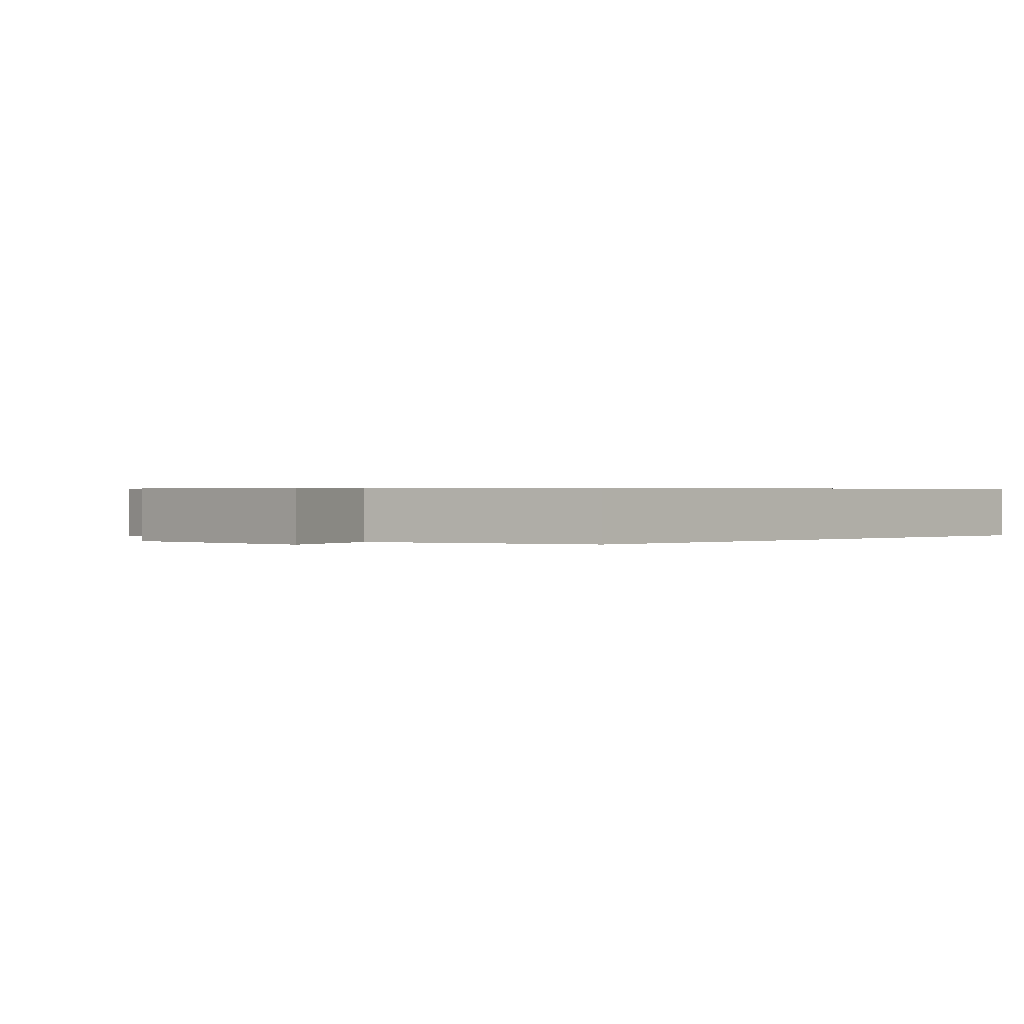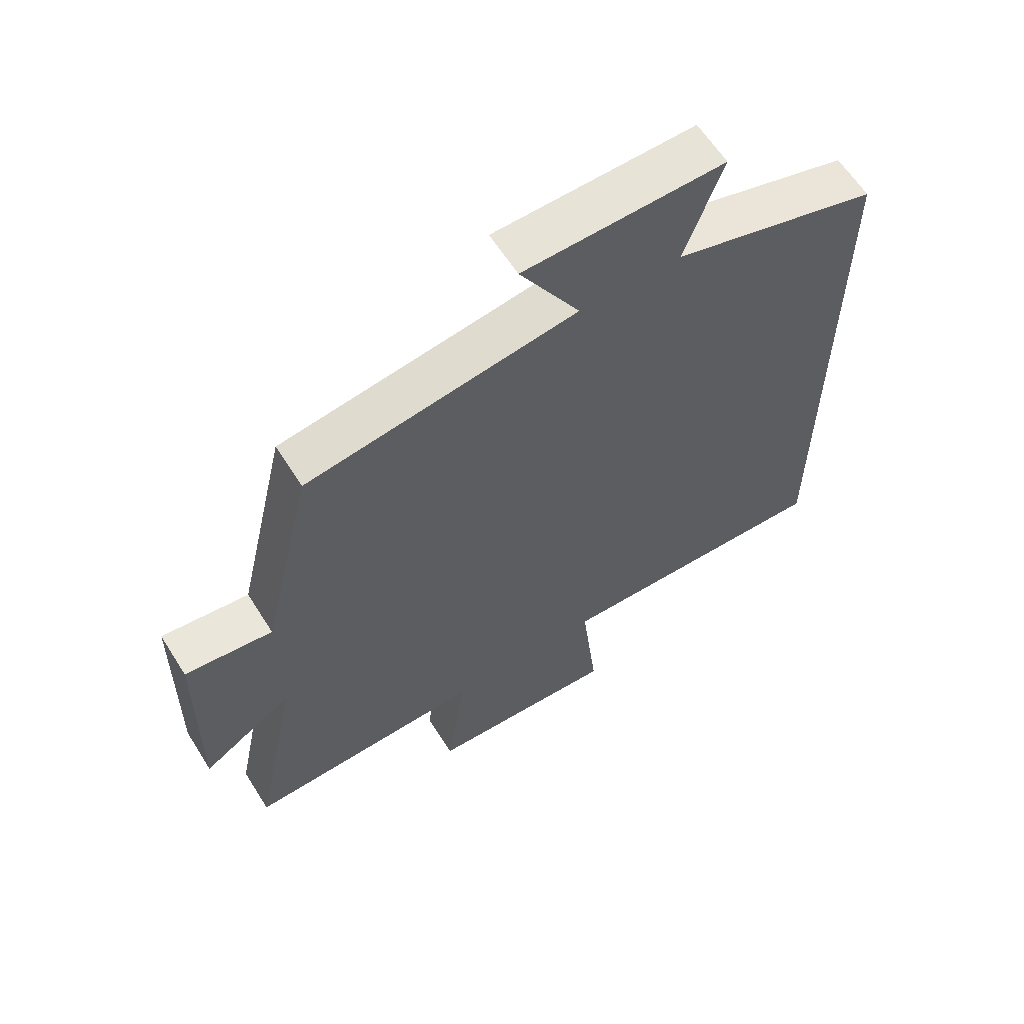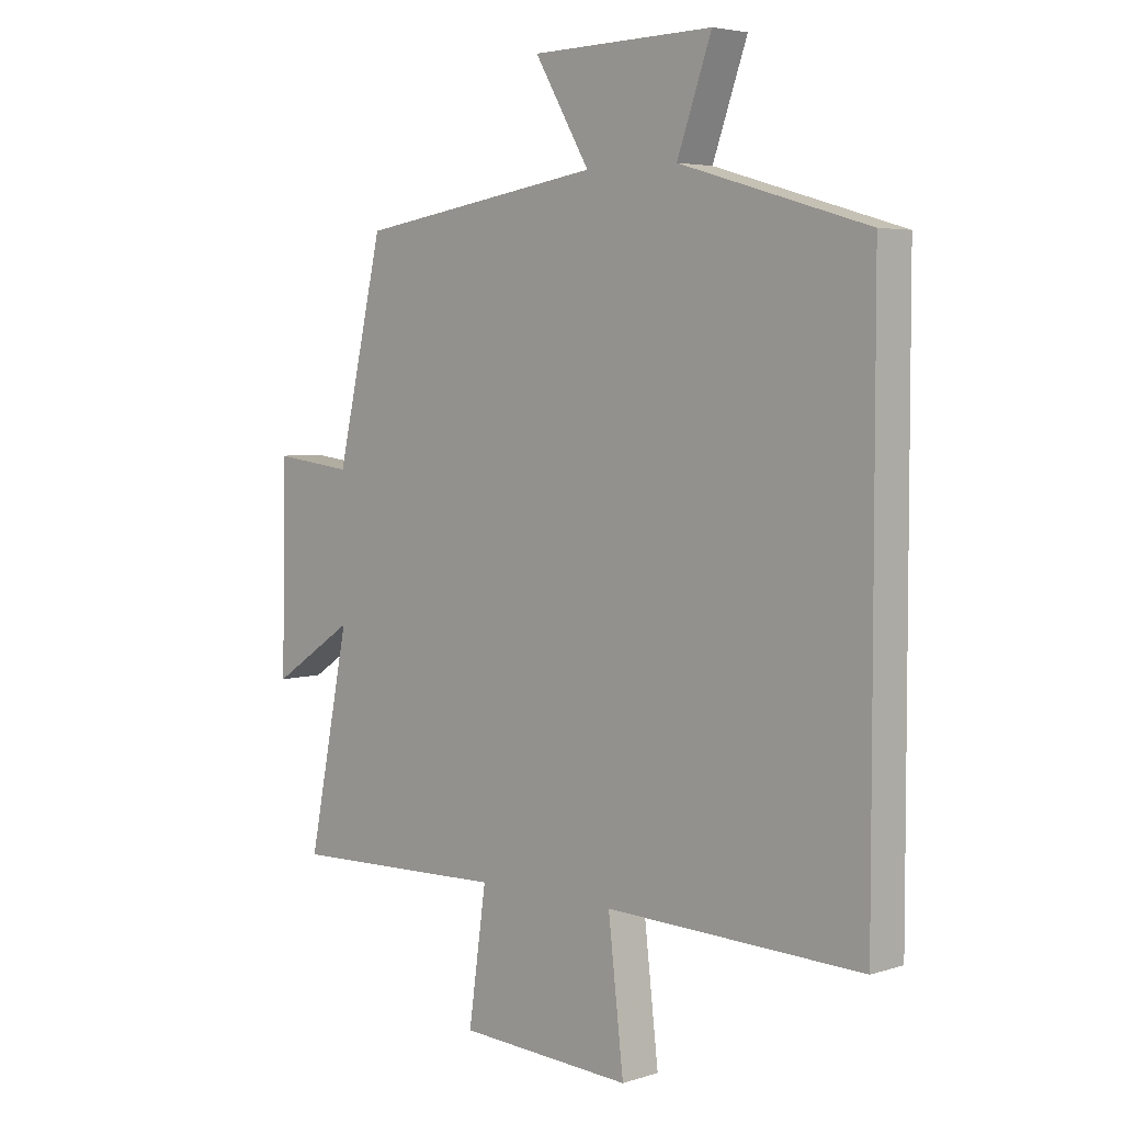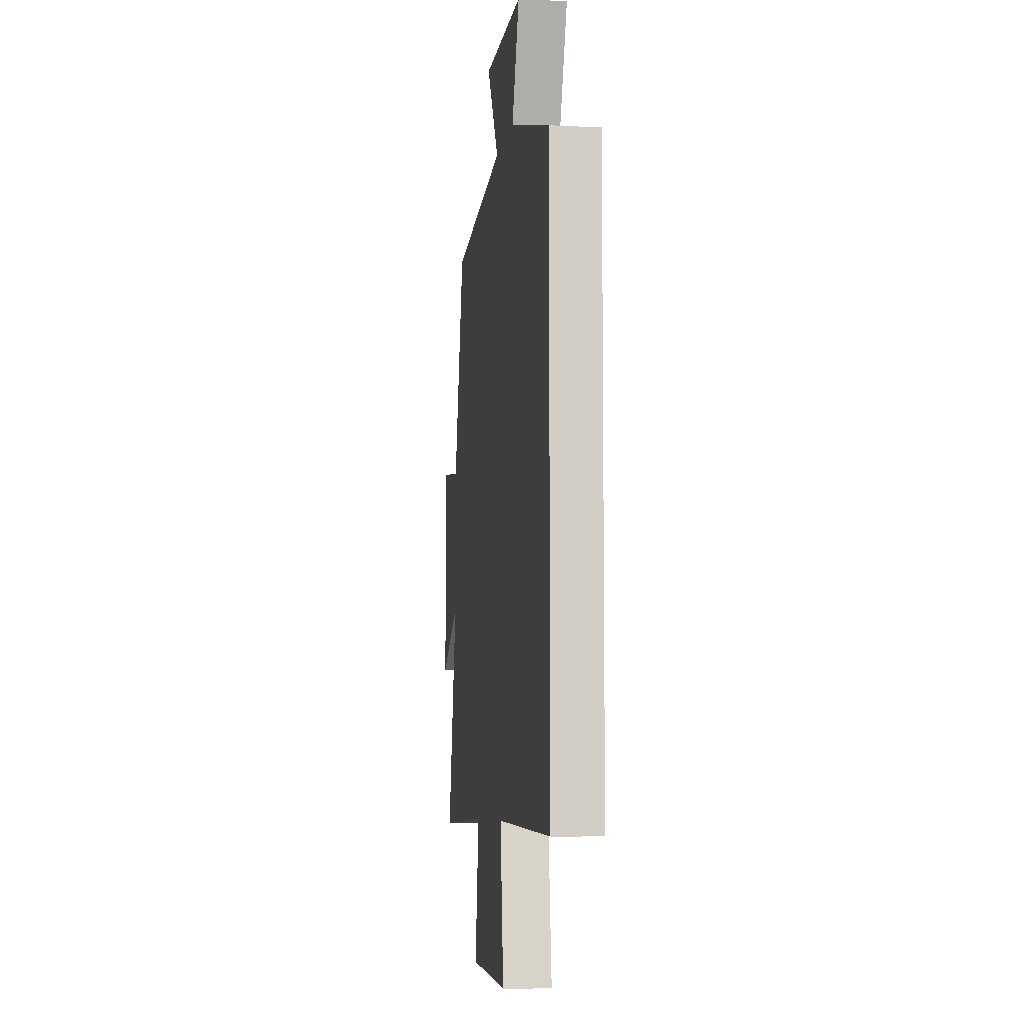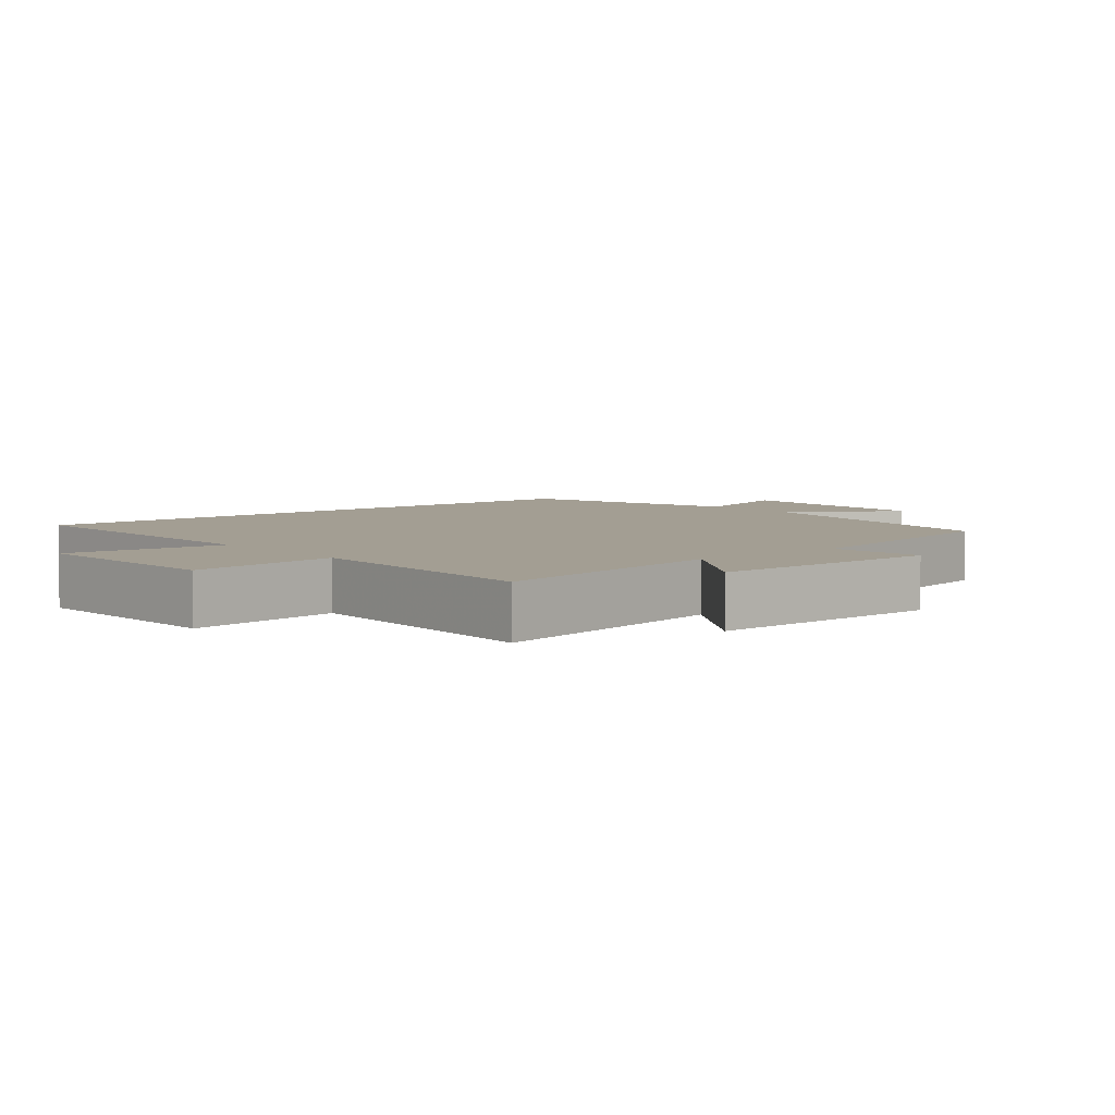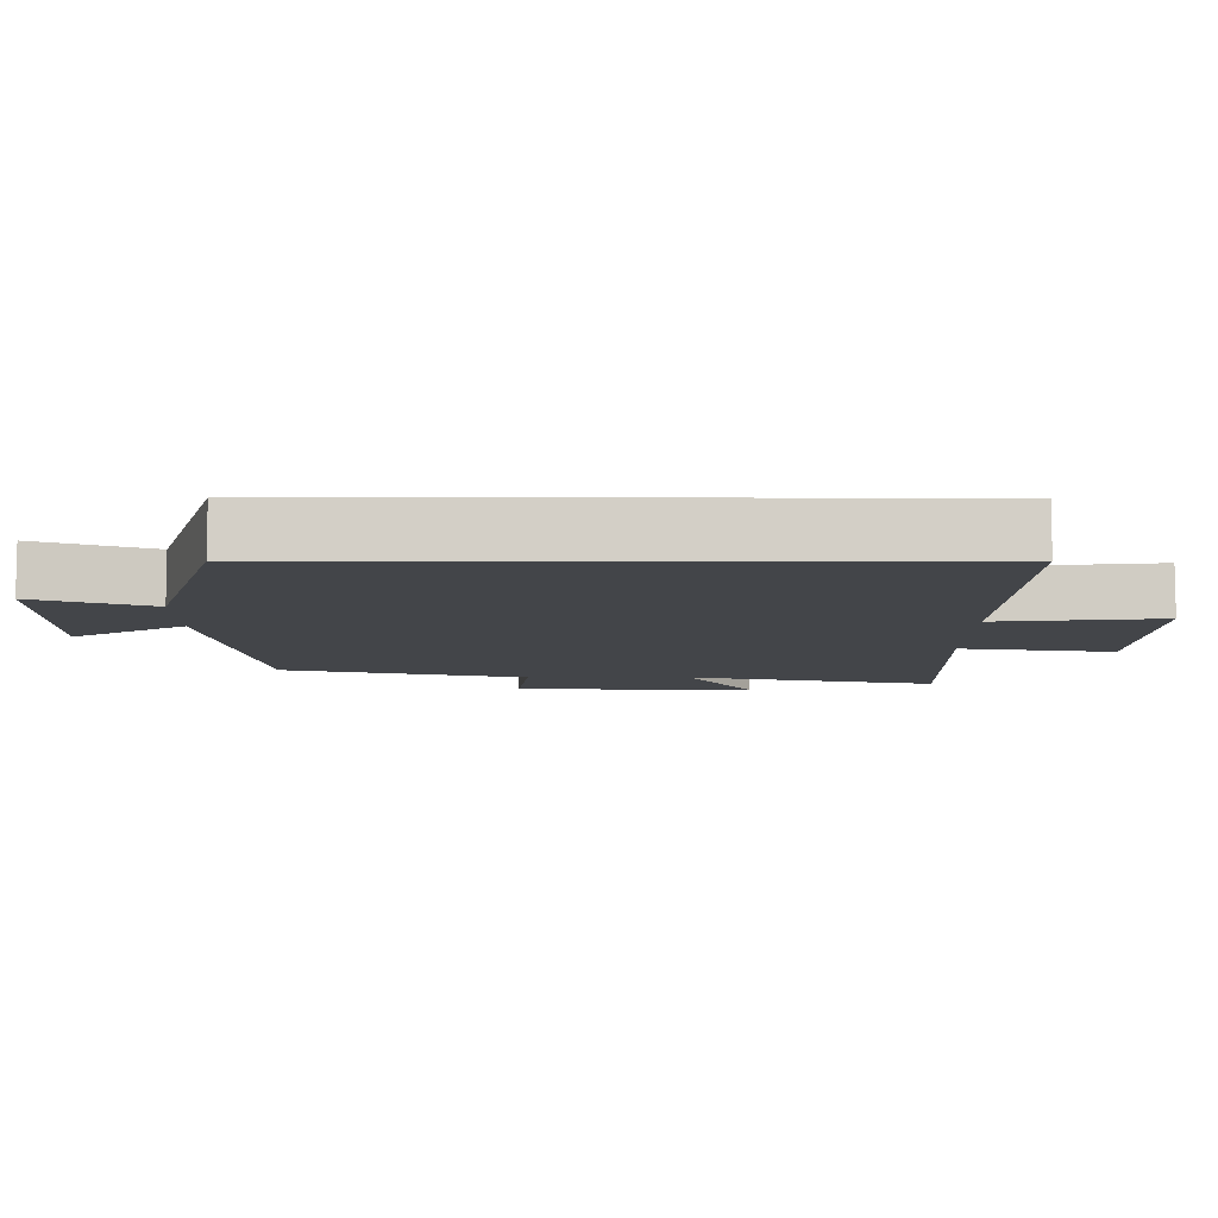
<metadata>
{"format":"obj","ext":"obj","renderer":"f3d","projection":"perspective","resolution":1024,"background":"white","views":[{"elev":0.4,"azim":43.7,"up":"+Y"},{"elev":61.7,"azim":-32.2,"up":"+Z"},{"elev":4.5,"azim":44.8,"up":"+Z"},{"elev":-6.9,"azim":81.7,"up":"+Z"},{"elev":5.2,"azim":-129.3,"up":"+Y"},{"elev":-8.7,"azim":89.8,"up":"+Y"}]}
</metadata>
<code>
v 0.5 0.07 -0.514
v 0.053 0.07 -0.5
v 0.08 0.07 -0.737
v -0.224 0.07 -0.721
v -0.193 0.07 -0.5
v -0.573 0.07 -0.512
v -0.5 0.07 -0.152
v -0.645 0.07 -0.247
v -0.639 0.07 0.099
v -0.5 0.07 0.082
v -0.418 0.07 0.434
v 0.011 0.07 0.5
v -0.085 0.07 0.662
v 0.233 0.07 0.668
v 0.173 0.07 0.5
v 0.5 0.07 0.404
v 0.5 0 -0.514
v 0.053 0 -0.5
v 0.08 0 -0.737
v -0.224 0 -0.721
v -0.193 0 -0.5
v -0.573 0 -0.512
v -0.5 0 -0.152
v -0.645 0 -0.247
v -0.639 0 0.099
v -0.5 0 0.082
v -0.418 0 0.434
v 0.011 0 0.5
v -0.085 0 0.662
v 0.233 0 0.668
v 0.173 0 0.5
v 0.5 0 0.404
f 15 16 1 2
f 12 13 14 15
f 12 15 2
f 11 12 2
f 10 11 2
f 7 8 9 10
f 7 10 2 3
f 5 6 7
f 5 7 3
f 3 4 5
f 18 17 32 31
f 31 30 29 28
f 18 31 28
f 18 28 27
f 18 27 26
f 26 25 24 23
f 19 18 26 23
f 23 22 21
f 19 23 21
f 21 20 19
f 1 17 18 2
f 2 18 19 3
f 3 19 20 4
f 4 20 21 5
f 5 21 22 6
f 6 22 23 7
f 7 23 24 8
f 8 24 25 9
f 9 25 26 10
f 10 26 27 11
f 11 27 28 12
f 12 28 29 13
f 13 29 30 14
f 14 30 31 15
f 15 31 32 16
f 16 32 17 1

</code>
